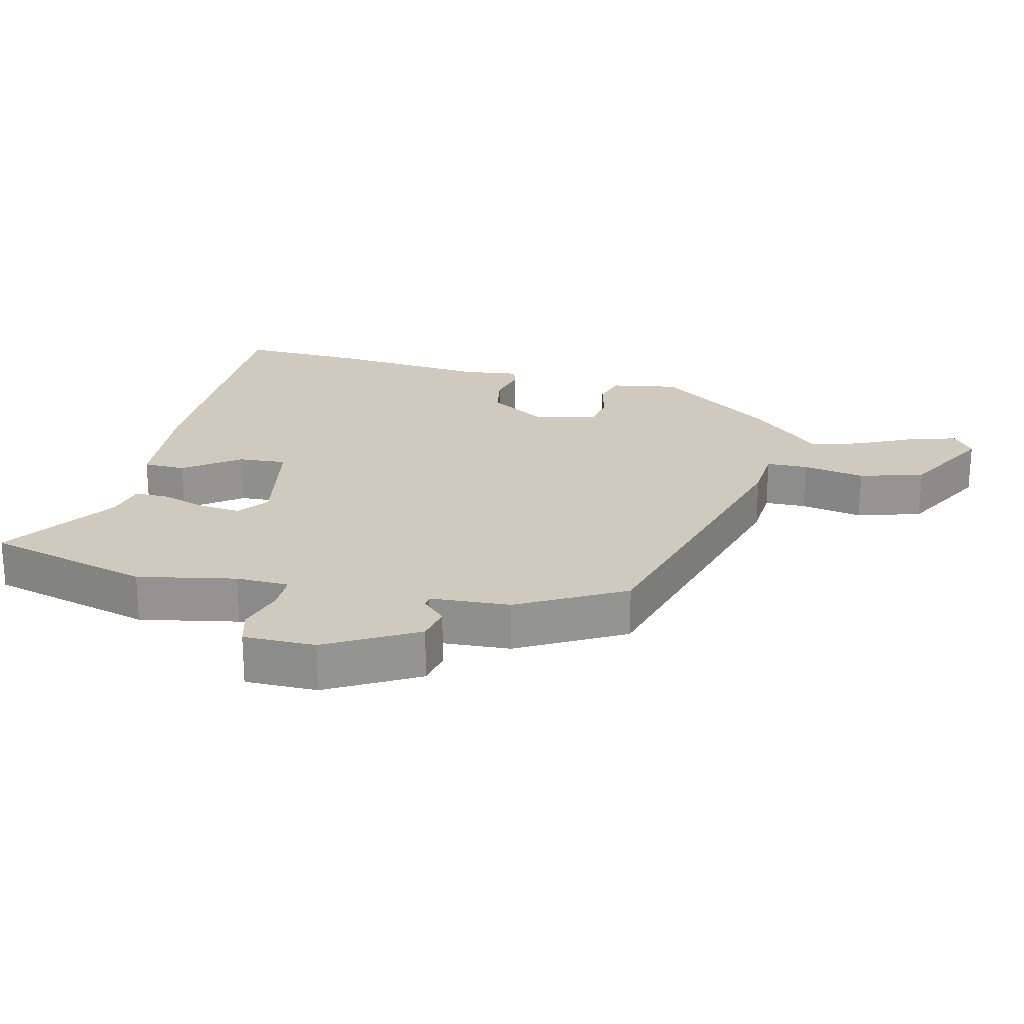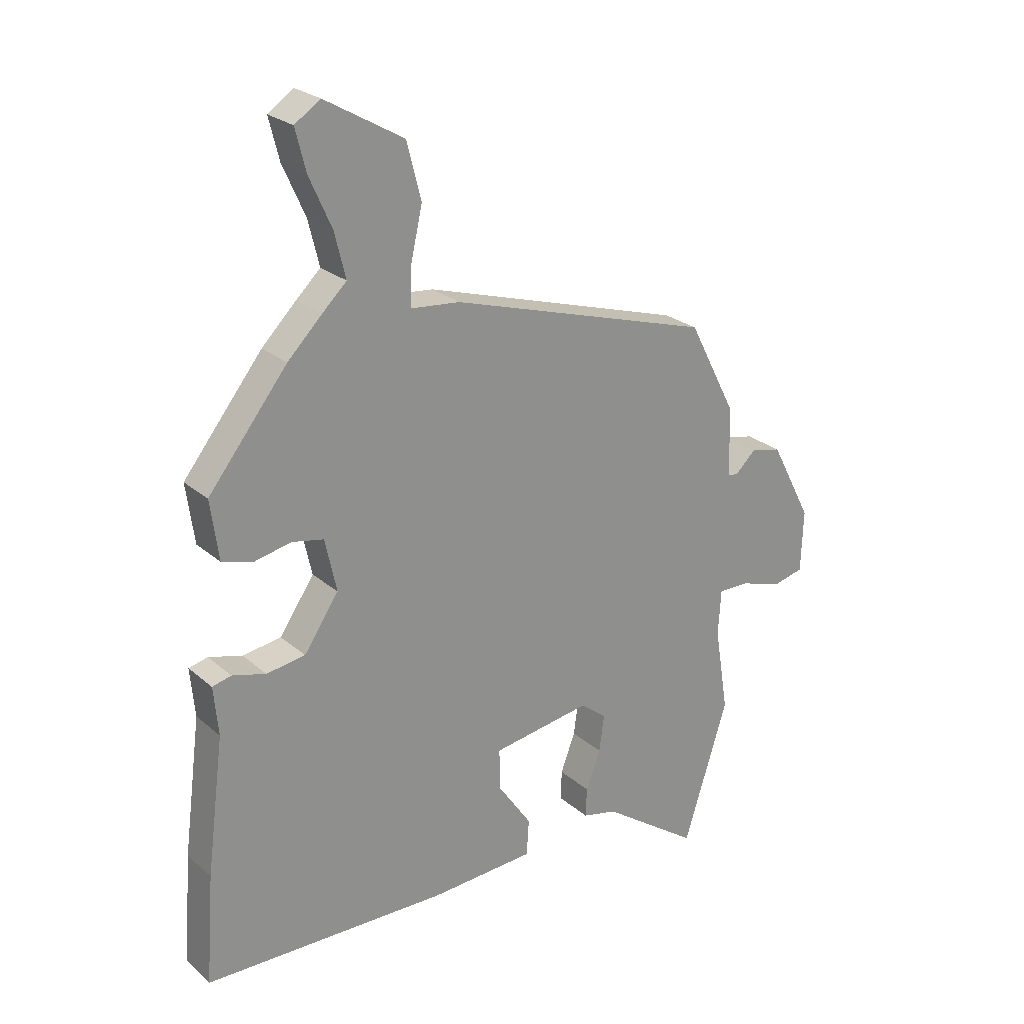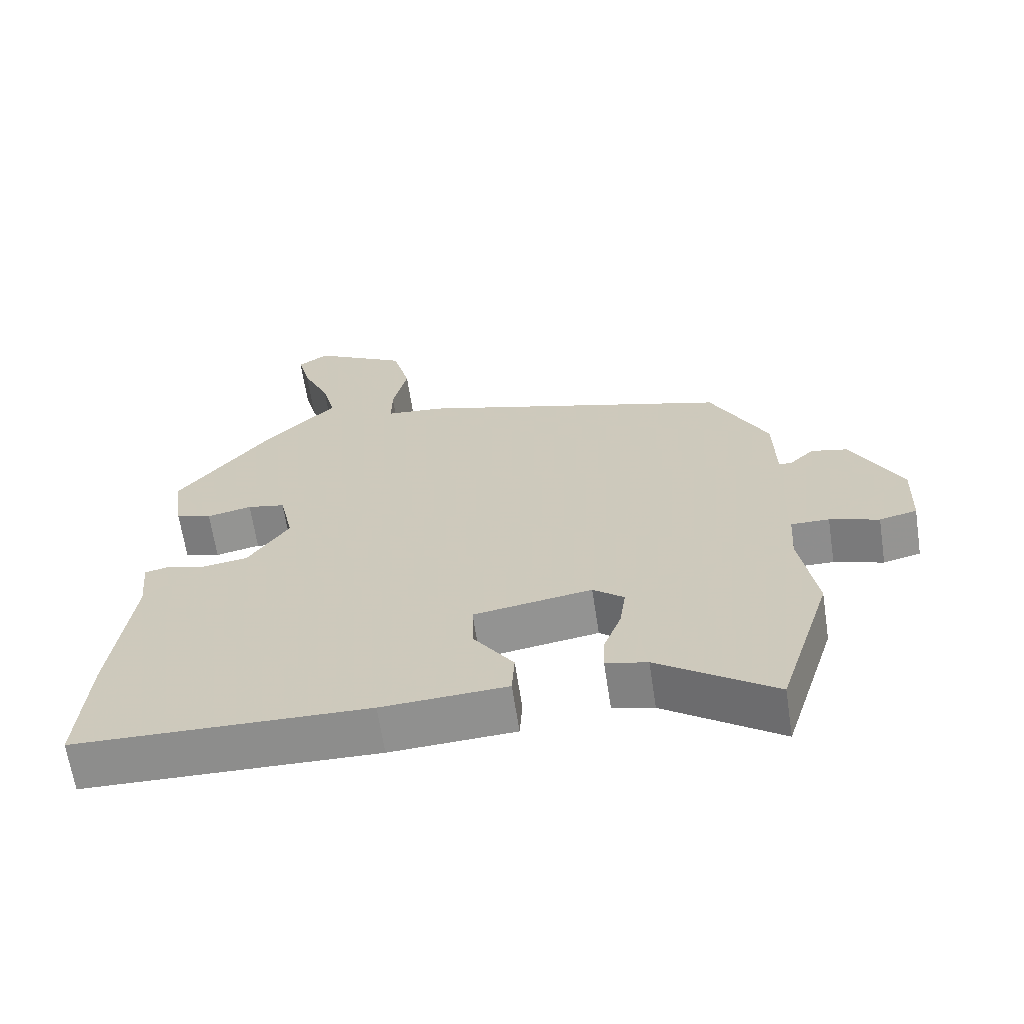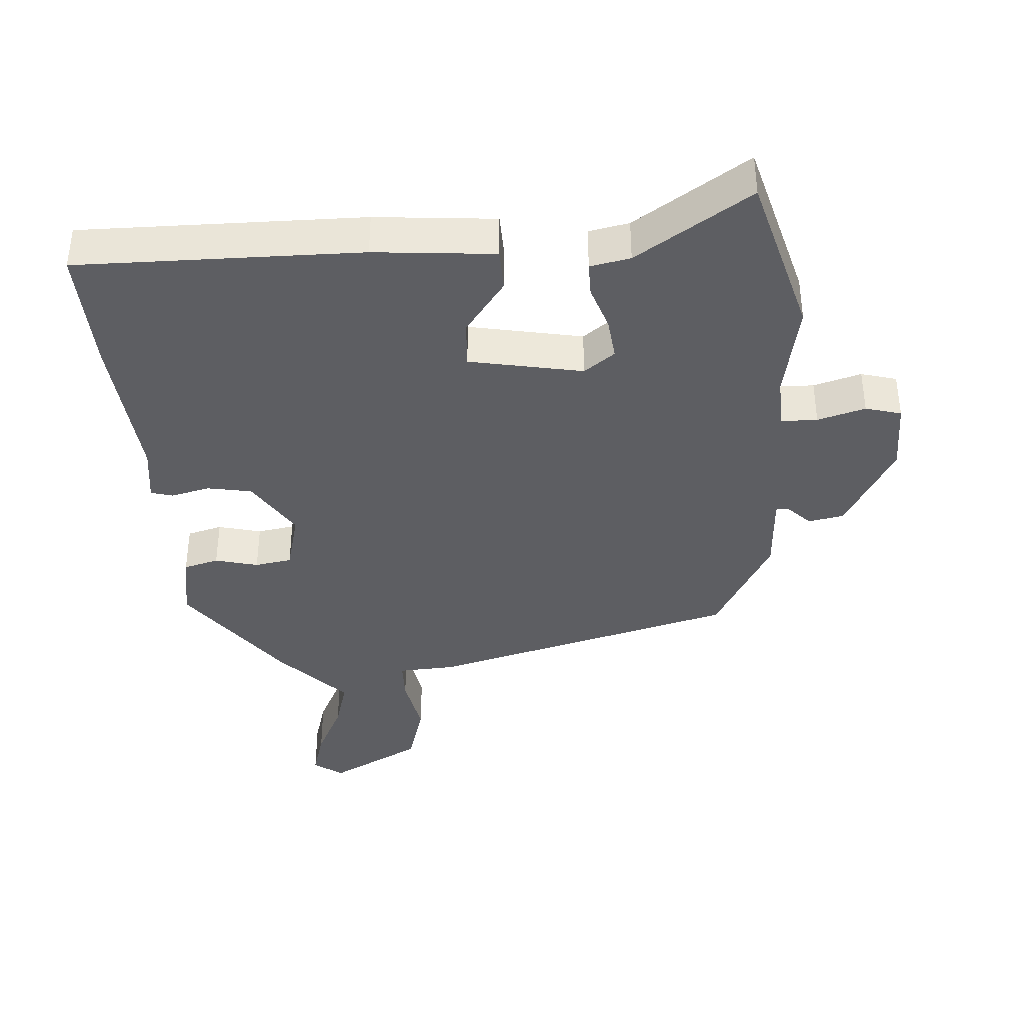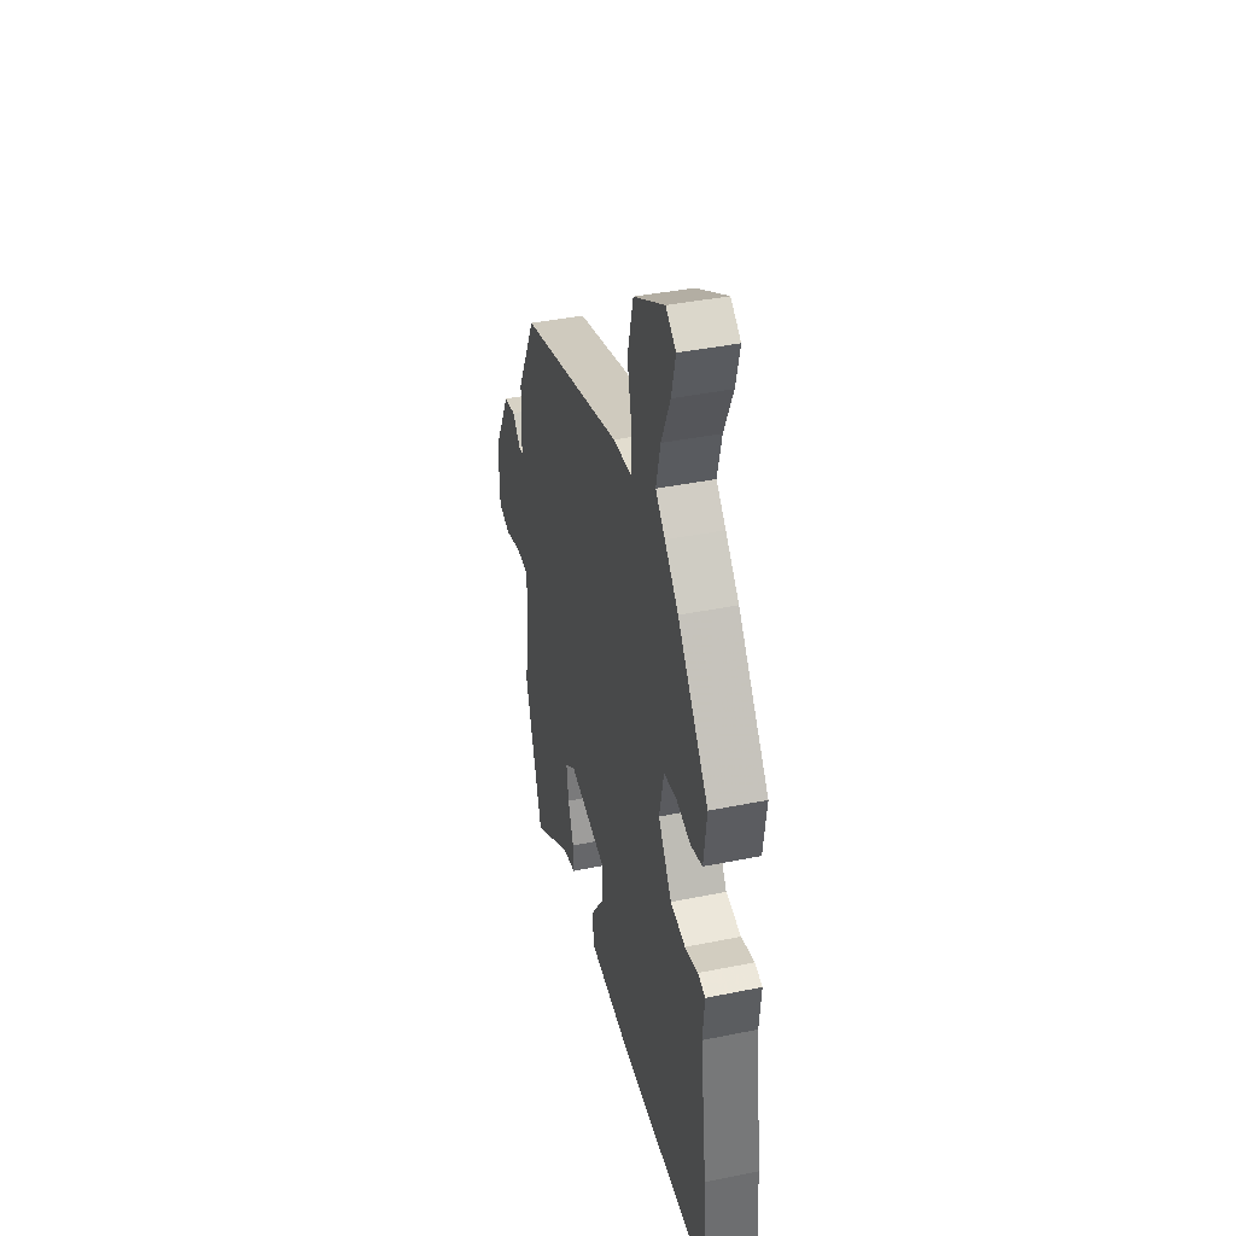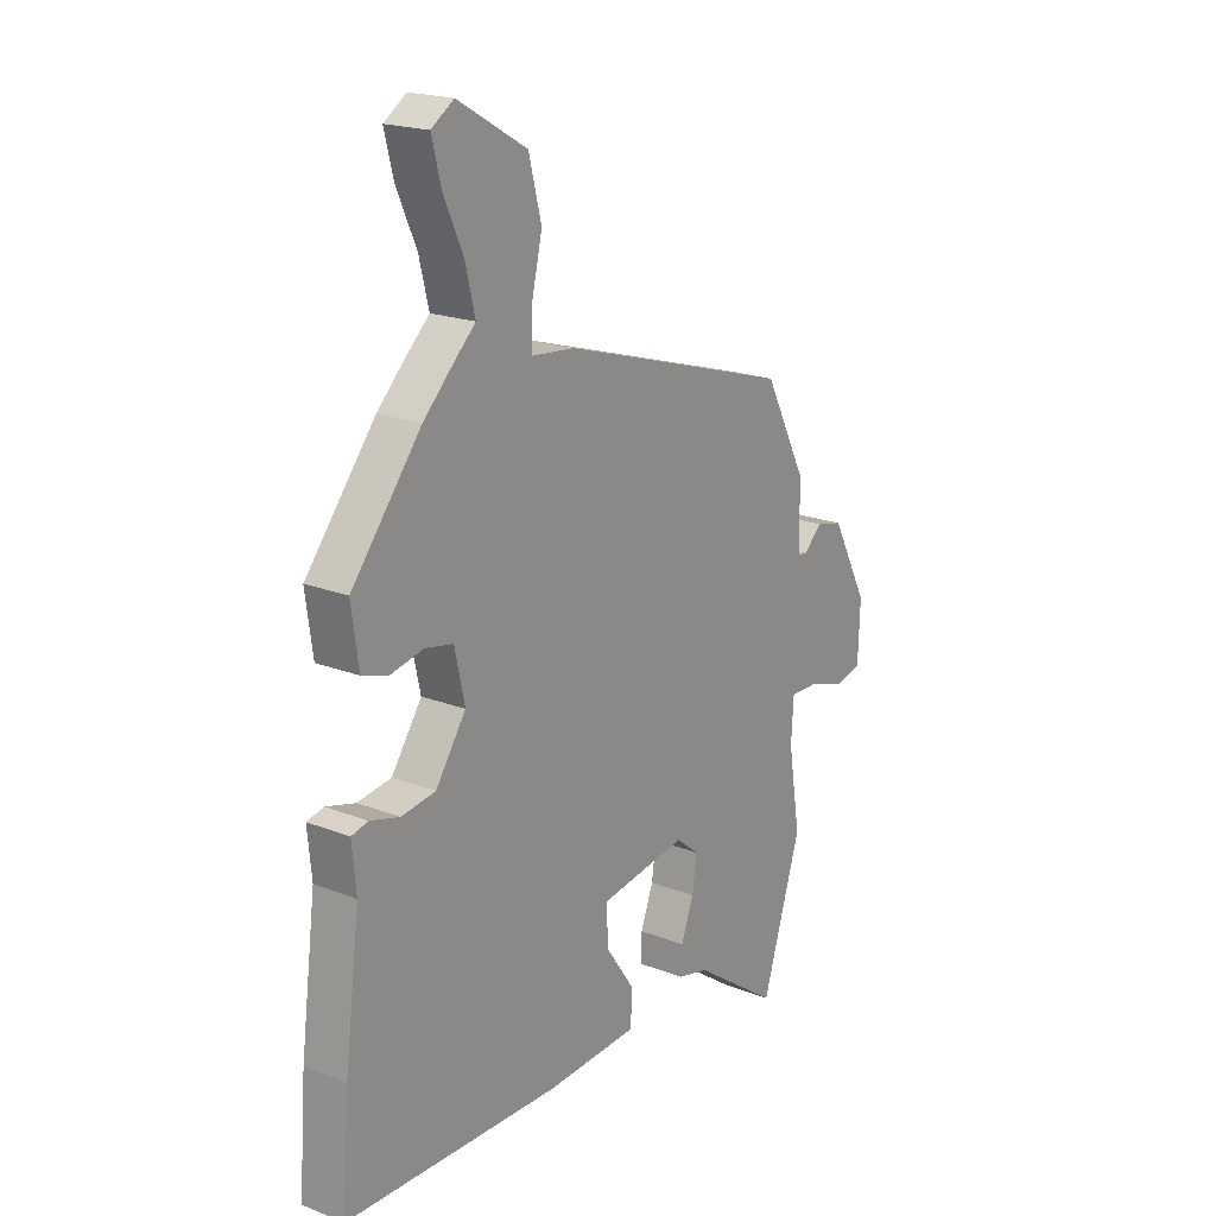
<metadata>
{"format":"obj","ext":"obj","renderer":"f3d","projection":"perspective","resolution":1024,"background":"white","views":[{"elev":22.8,"azim":-78.3,"up":"+Y"},{"elev":24.7,"azim":143.8,"up":"+Z"},{"elev":-64.9,"azim":-171.4,"up":"+Z"},{"elev":-38.7,"azim":-177.9,"up":"+Y"},{"elev":40.5,"azim":76.0,"up":"+Z"},{"elev":19.8,"azim":125.8,"up":"+Z"}]}
</metadata>
<code>
v 0.318 0.07 0.434
v 0.455 0.07 0.262
v 0.441 0.07 0.16
v 0.389 0.07 0.144
v 0.324 0.07 0.158
v 0.269 0.07 0.147
v 0.249 0.07 0.056
v 0.309 0.07 -0.032
v 0.376 0.07 -0.042
v 0.434 0.07 -0.026
v 0.467 0.07 -0.034
v 0.459 0.07 -0.118
v 0.489 0.07 -0.351
v 0.503 0.07 -0.539
v 0.079 0.07 -0.549
v -0.102 0.07 -0.539
v -0.106 0.07 -0.476
v -0.048 0.07 -0.392
v -0.046 0.07 -0.32
v -0.217 0.07 -0.293
v -0.262 0.07 -0.329
v -0.253 0.07 -0.392
v -0.228 0.07 -0.459
v -0.226 0.07 -0.51
v -0.286 0.07 -0.524
v -0.455 0.07 -0.642
v -0.532 0.07 -0.397
v -0.508 0.07 -0.249
v -0.513 0.07 -0.17
v -0.568 0.07 -0.171
v -0.639 0.07 -0.194
v -0.693 0.07 -0.181
v -0.697 0.07 -0.073
v -0.625 0.07 0.064
v -0.572 0.07 0.076
v -0.536 0.07 0.042
v -0.518 0.07 0.044
v -0.515 0.07 0.164
v -0.432 0.07 0.324
v 0.024 0.07 0.462
v 0.109 0.07 0.47
v 0.108 0.07 0.532
v 0.087 0.07 0.624
v 0.112 0.07 0.721
v 0.248 0.07 0.799
v 0.292 0.07 0.769
v 0.274 0.07 0.698
v 0.235 0.07 0.611
v 0.216 0.07 0.534
v 0.258 0.07 0.494
v 0.318 0 0.434
v 0.455 0 0.262
v 0.441 0 0.16
v 0.389 0 0.144
v 0.324 0 0.158
v 0.269 0 0.147
v 0.249 0 0.056
v 0.309 0 -0.032
v 0.376 0 -0.042
v 0.434 0 -0.026
v 0.467 0 -0.034
v 0.459 0 -0.118
v 0.489 0 -0.351
v 0.503 0 -0.539
v 0.079 0 -0.549
v -0.102 0 -0.539
v -0.106 0 -0.476
v -0.048 0 -0.392
v -0.046 0 -0.32
v -0.217 0 -0.293
v -0.262 0 -0.329
v -0.253 0 -0.392
v -0.228 0 -0.459
v -0.226 0 -0.51
v -0.286 0 -0.524
v -0.455 0 -0.642
v -0.532 0 -0.397
v -0.508 0 -0.249
v -0.513 0 -0.17
v -0.568 0 -0.171
v -0.639 0 -0.194
v -0.693 0 -0.181
v -0.697 0 -0.073
v -0.625 0 0.064
v -0.572 0 0.076
v -0.536 0 0.042
v -0.518 0 0.044
v -0.515 0 0.164
v -0.432 0 0.324
v 0.024 0 0.462
v 0.109 0 0.47
v 0.108 0 0.532
v 0.087 0 0.624
v 0.112 0 0.721
v 0.248 0 0.799
v 0.292 0 0.769
v 0.274 0 0.698
v 0.235 0 0.611
v 0.216 0 0.534
v 0.258 0 0.494
f 49 50 1 2
f 45 46 47 48
f 45 48 49
f 42 43 44 45
f 41 42 45 49
f 38 39 40 41
f 37 38 41
f 37 41 49 2
f 33 34 35 36
f 33 36 37
f 30 31 32 33
f 29 30 33 37
f 28 29 37 2
f 25 26 27 28
f 22 23 24 25
f 21 22 25 28
f 20 21 28
f 15 16 17 18
f 15 18 19
f 12 13 14 15
f 12 15 19
f 9 10 11 12
f 8 9 12 19
f 7 8 19 20
f 2 3 4 5
f 2 5 6
f 28 2 6
f 6 7 20 28
f 52 51 100 99
f 98 97 96 95
f 99 98 95
f 95 94 93 92
f 99 95 92 91
f 91 90 89 88
f 91 88 87
f 52 99 91 87
f 86 85 84 83
f 87 86 83
f 83 82 81 80
f 87 83 80 79
f 52 87 79 78
f 78 77 76 75
f 75 74 73 72
f 78 75 72 71
f 78 71 70
f 68 67 66 65
f 69 68 65
f 65 64 63 62
f 69 65 62
f 62 61 60 59
f 69 62 59 58
f 70 69 58 57
f 55 54 53 52
f 56 55 52
f 56 52 78
f 78 70 57 56
f 1 51 52 2
f 2 52 53 3
f 3 53 54 4
f 4 54 55 5
f 5 55 56 6
f 6 56 57 7
f 7 57 58 8
f 8 58 59 9
f 9 59 60 10
f 10 60 61 11
f 11 61 62 12
f 12 62 63 13
f 13 63 64 14
f 14 64 65 15
f 15 65 66 16
f 16 66 67 17
f 17 67 68 18
f 18 68 69 19
f 19 69 70 20
f 20 70 71 21
f 21 71 72 22
f 22 72 73 23
f 23 73 74 24
f 24 74 75 25
f 25 75 76 26
f 26 76 77 27
f 27 77 78 28
f 28 78 79 29
f 29 79 80 30
f 30 80 81 31
f 31 81 82 32
f 32 82 83 33
f 33 83 84 34
f 34 84 85 35
f 35 85 86 36
f 36 86 87 37
f 37 87 88 38
f 38 88 89 39
f 39 89 90 40
f 40 90 91 41
f 41 91 92 42
f 42 92 93 43
f 43 93 94 44
f 44 94 95 45
f 45 95 96 46
f 46 96 97 47
f 47 97 98 48
f 48 98 99 49
f 49 99 100 50
f 50 100 51 1

</code>
